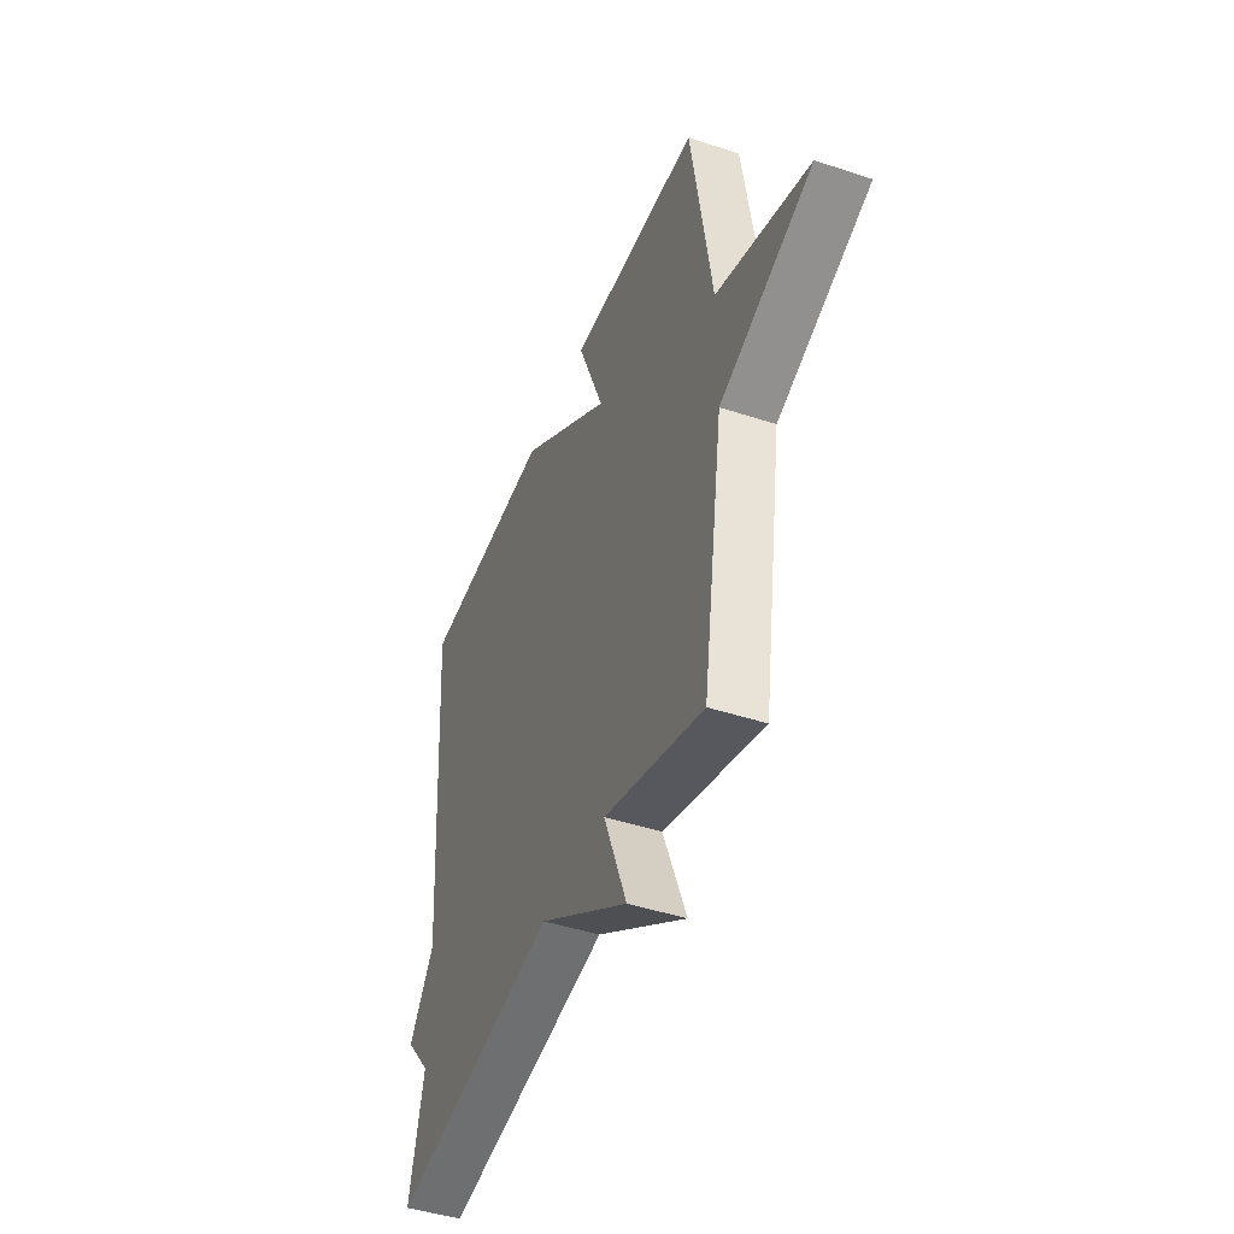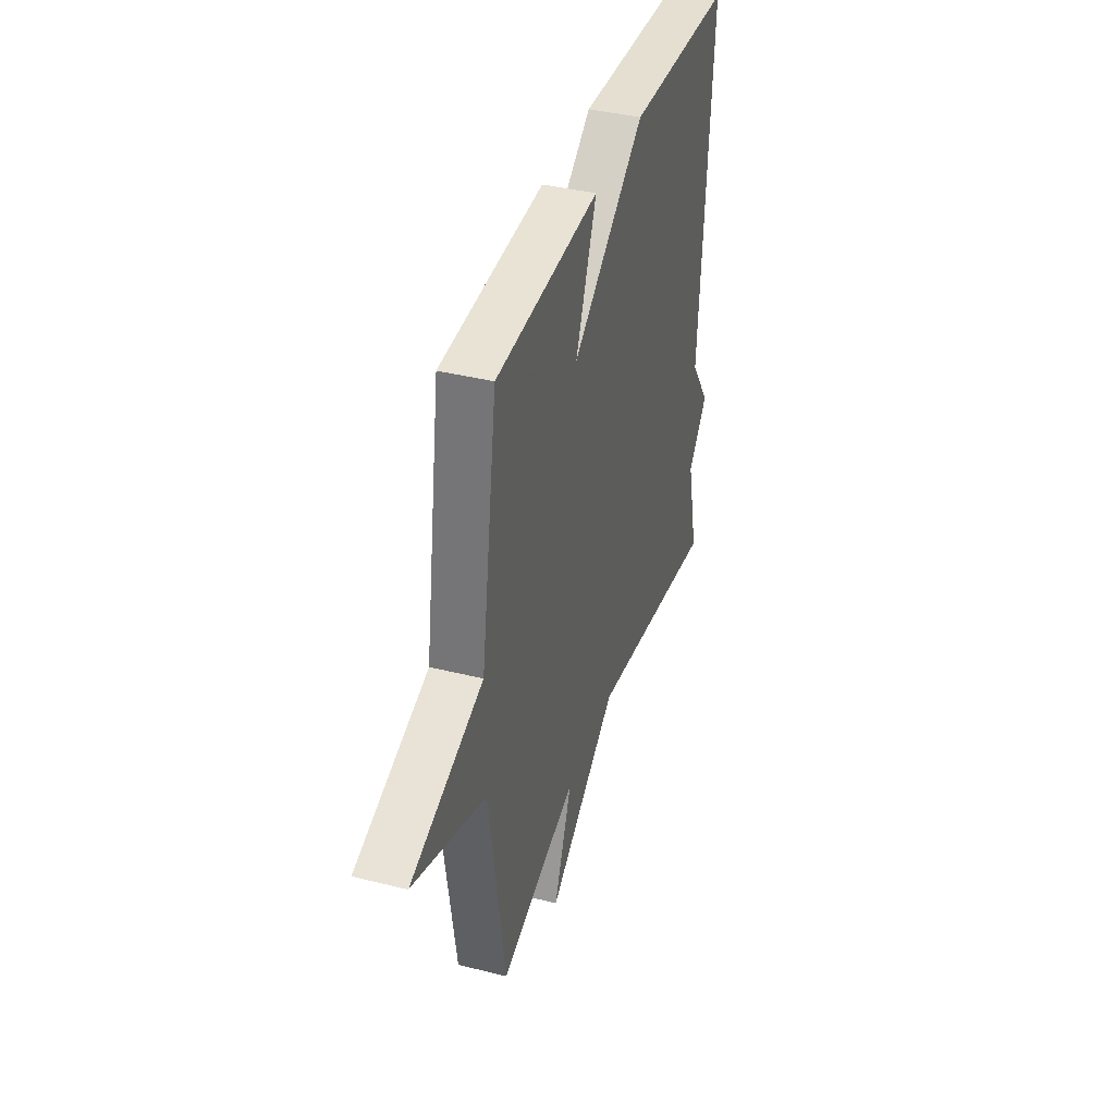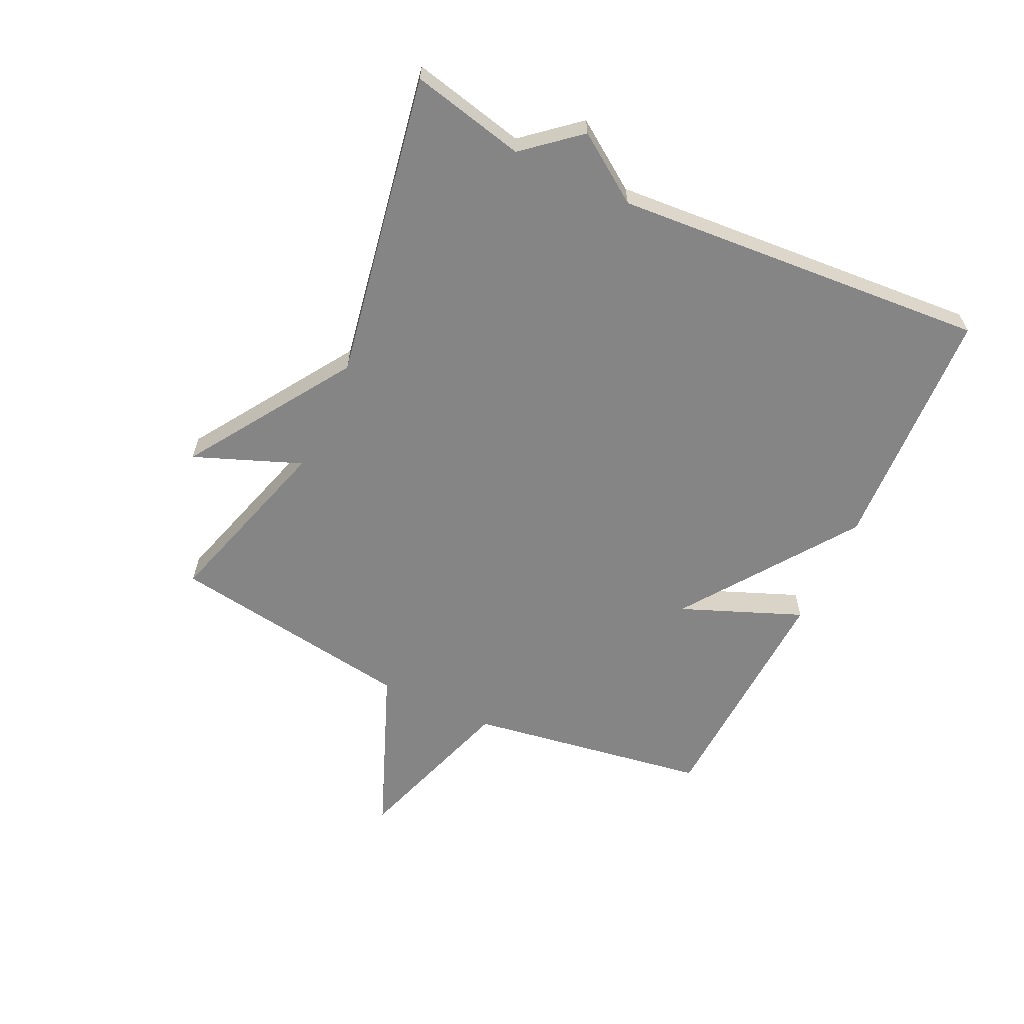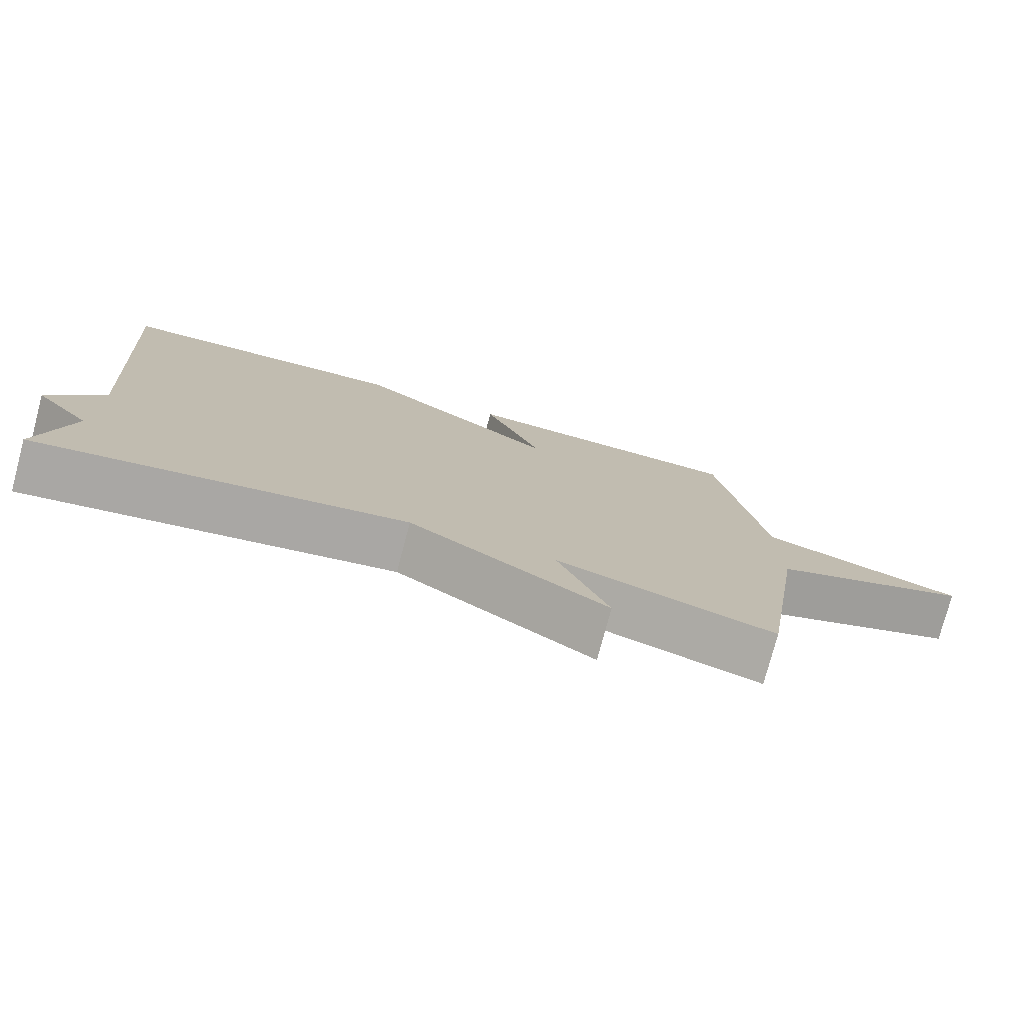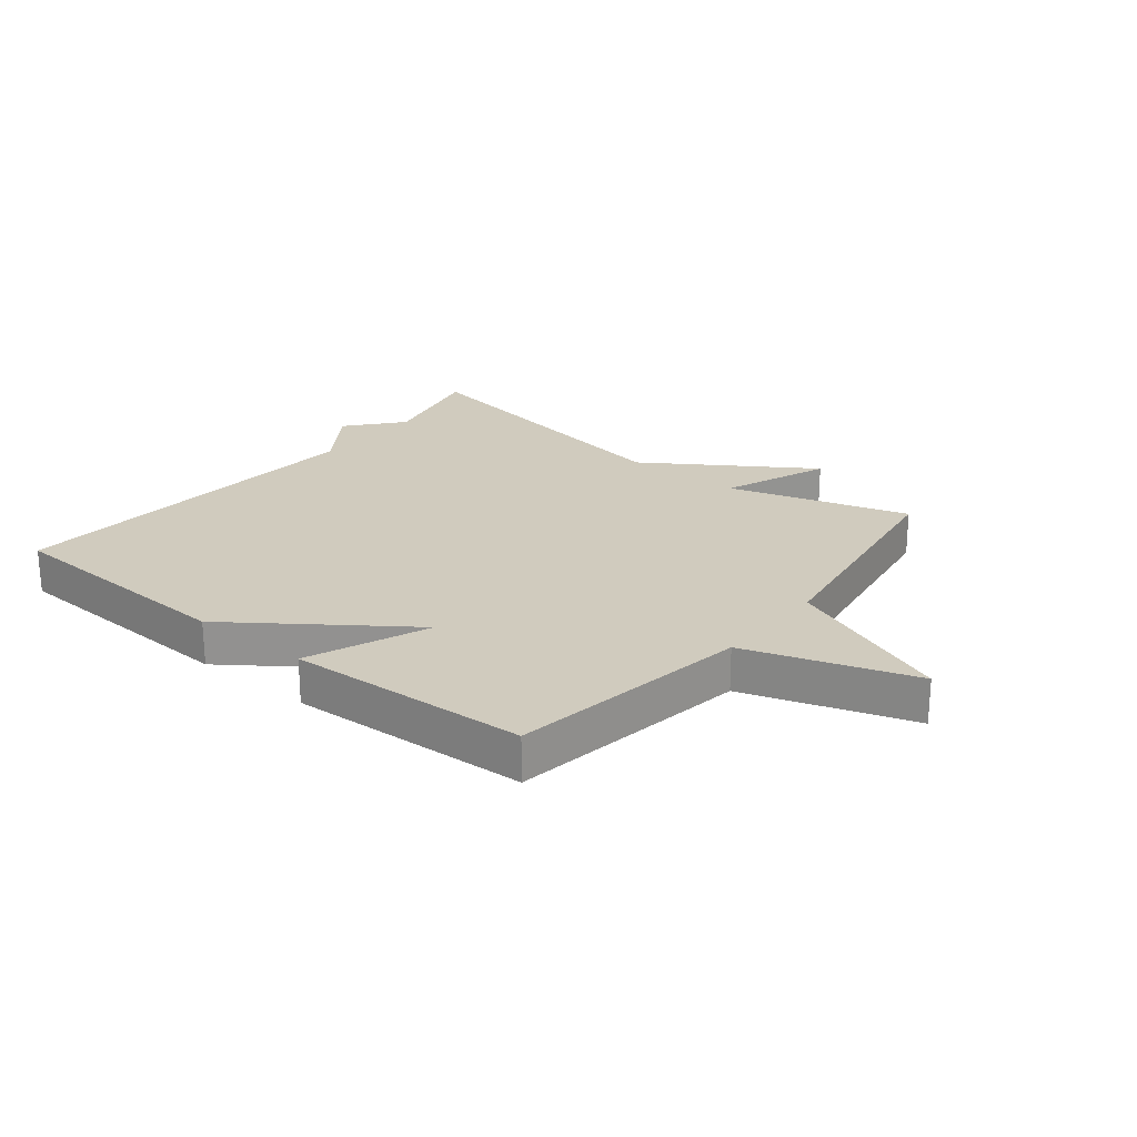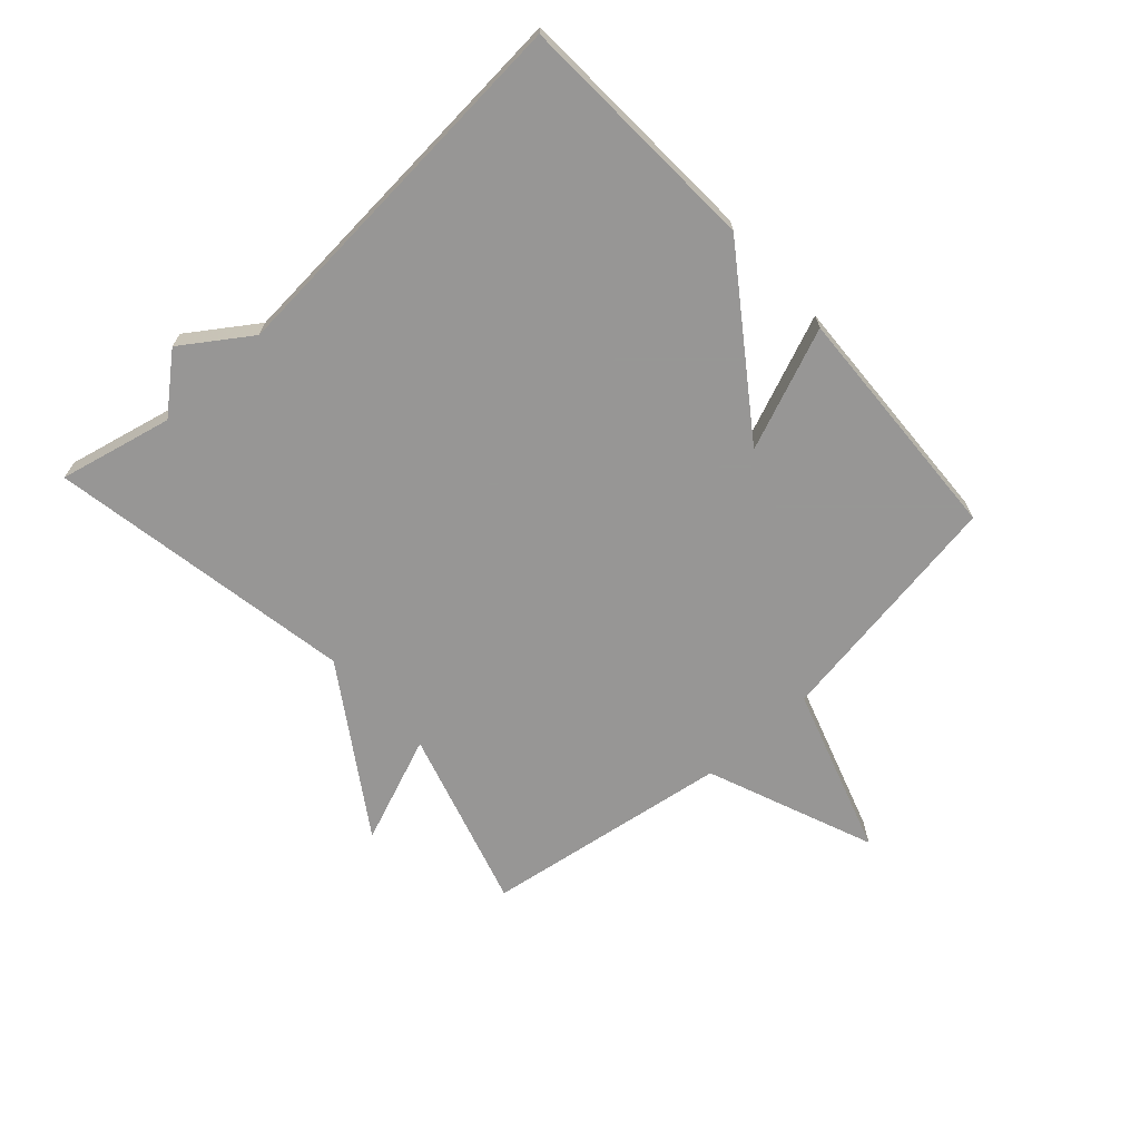
<metadata>
{"format":"obj","ext":"obj","renderer":"f3d","projection":"perspective","resolution":1024,"background":"white","views":[{"elev":-44.8,"azim":69.0,"up":"+Z"},{"elev":39.1,"azim":107.4,"up":"+Z"},{"elev":-61.7,"azim":-115.2,"up":"+Y"},{"elev":-77.1,"azim":-14.9,"up":"+Z"},{"elev":23.5,"azim":38.7,"up":"+Y"},{"elev":-68.0,"azim":-47.7,"up":"+Y"}]}
</metadata>
<code>
v -0.5 0.07 -0.5
v -0.457 0.07 -0.314
v -0.533 0.07 -0.224
v -0.457 0.07 -0.114
v -0.5 0.07 0.5
v -0.096 0.07 0.519
v 0.184 0.07 0.32
v 0.104 0.07 0.519
v 0.5 0.07 0.5
v 0.562 0.07 0.104
v 0.837 0.07 0.014
v 0.562 0.07 -0.096
v 0.5 0.07 -0.5
v 0.203 0.07 -0.411
v 0.272 0.07 -0.587
v 0.003 0.07 -0.411
v -0.5 0 -0.5
v -0.457 0 -0.314
v -0.533 0 -0.224
v -0.457 0 -0.114
v -0.5 0 0.5
v -0.096 0 0.519
v 0.184 0 0.32
v 0.104 0 0.519
v 0.5 0 0.5
v 0.562 0 0.104
v 0.837 0 0.014
v 0.562 0 -0.096
v 0.5 0 -0.5
v 0.203 0 -0.411
v 0.272 0 -0.587
v 0.003 0 -0.411
f 14 15 16
f 12 13 14
f 12 14 16
f 10 11 12
f 9 10 12
f 8 9 12
f 7 8 12
f 7 12 16
f 6 7 16
f 5 6 16
f 4 5 16
f 2 3 4 16
f 1 2 16
f 32 31 30
f 30 29 28
f 32 30 28
f 28 27 26
f 28 26 25
f 28 25 24
f 28 24 23
f 32 28 23
f 32 23 22
f 32 22 21
f 32 21 20
f 32 20 19 18
f 32 18 17
f 1 17 18 2
f 2 18 19 3
f 3 19 20 4
f 4 20 21 5
f 5 21 22 6
f 6 22 23 7
f 7 23 24 8
f 8 24 25 9
f 9 25 26 10
f 10 26 27 11
f 11 27 28 12
f 12 28 29 13
f 13 29 30 14
f 14 30 31 15
f 15 31 32 16
f 16 32 17 1

</code>
